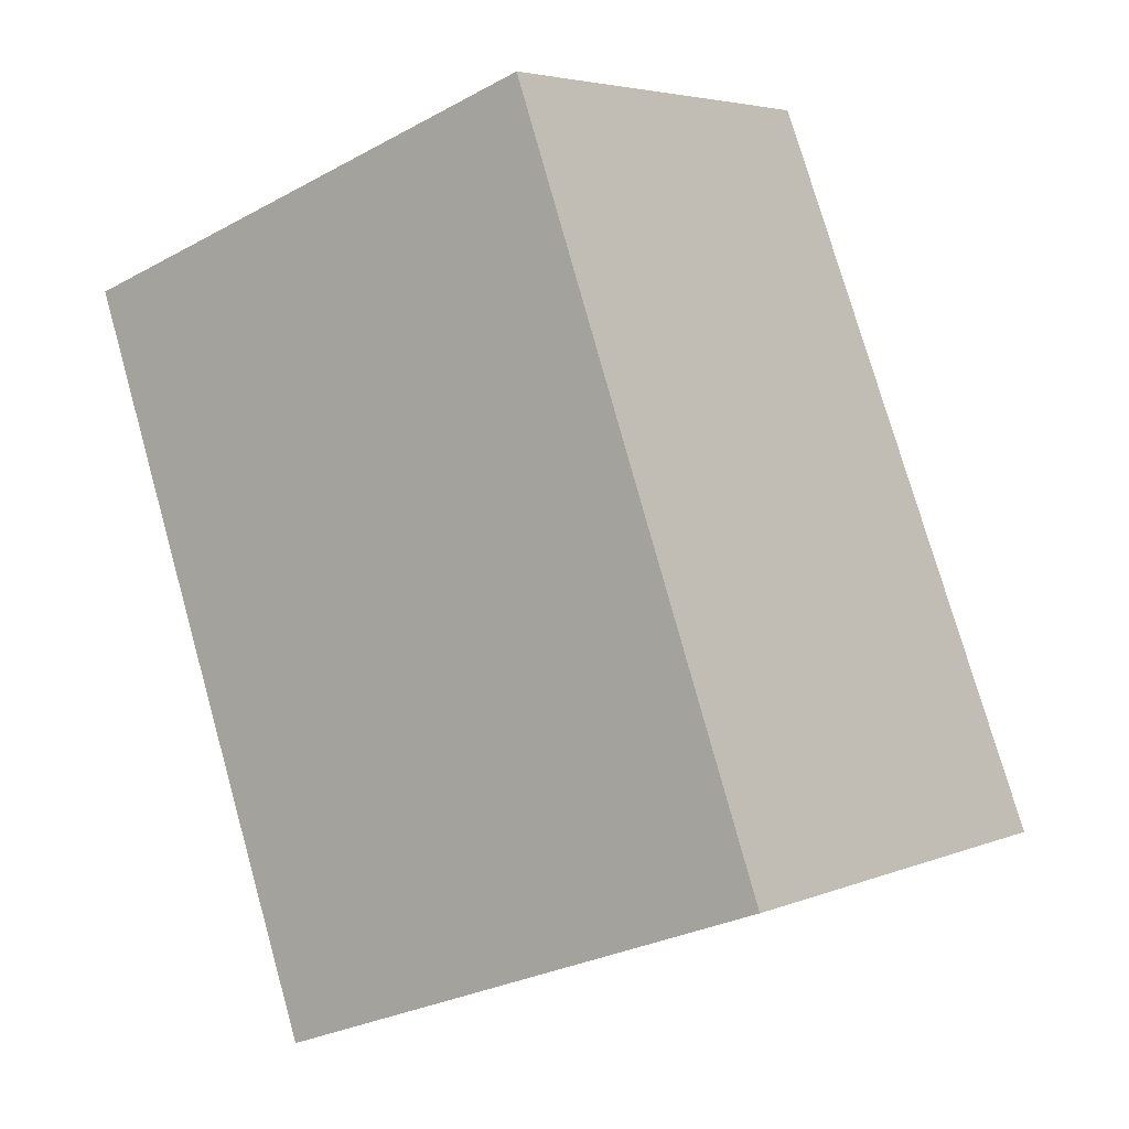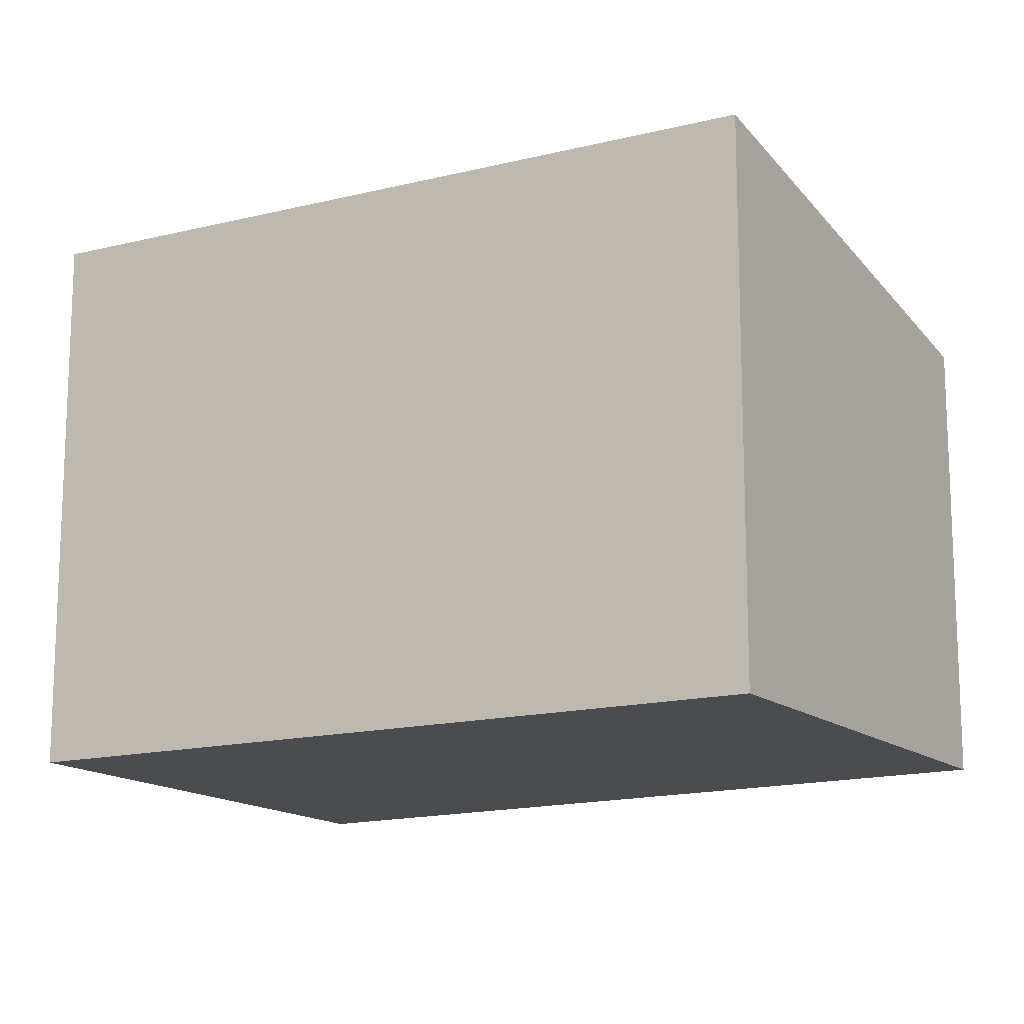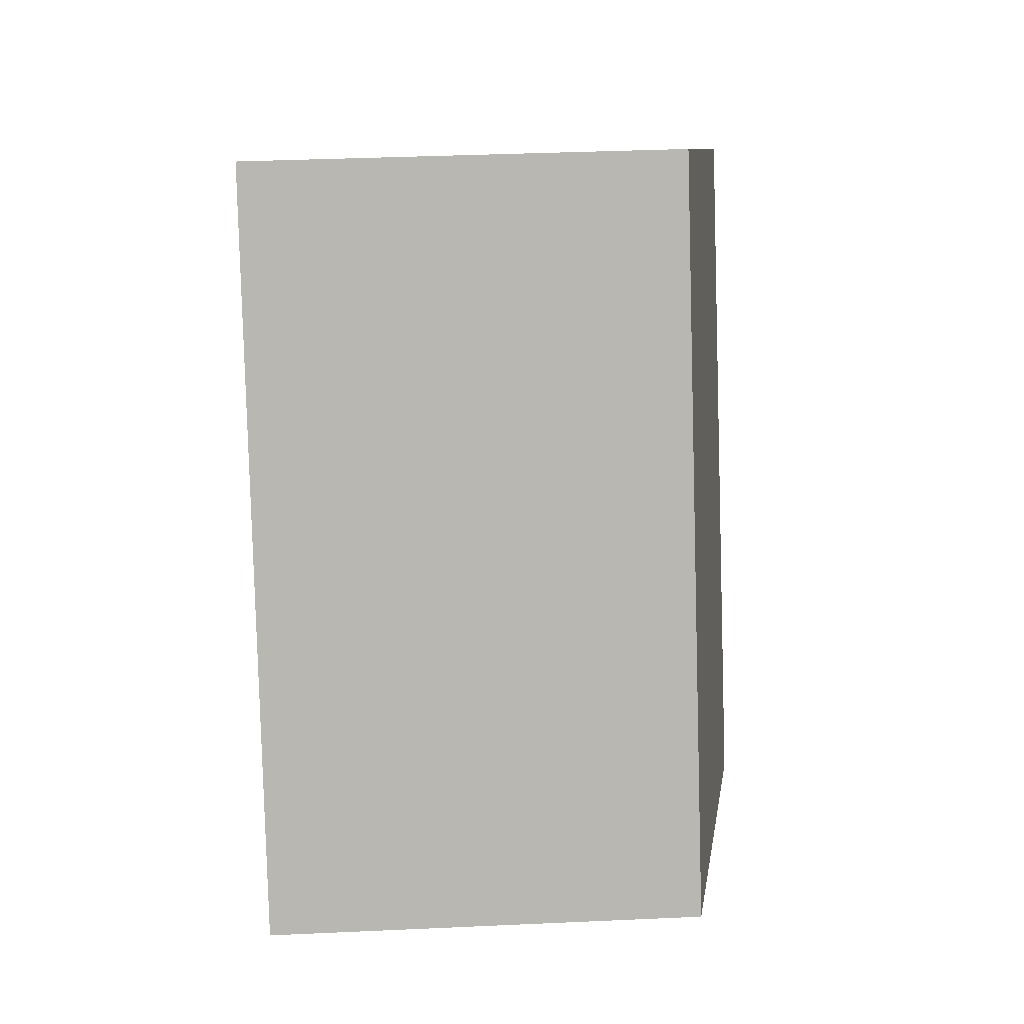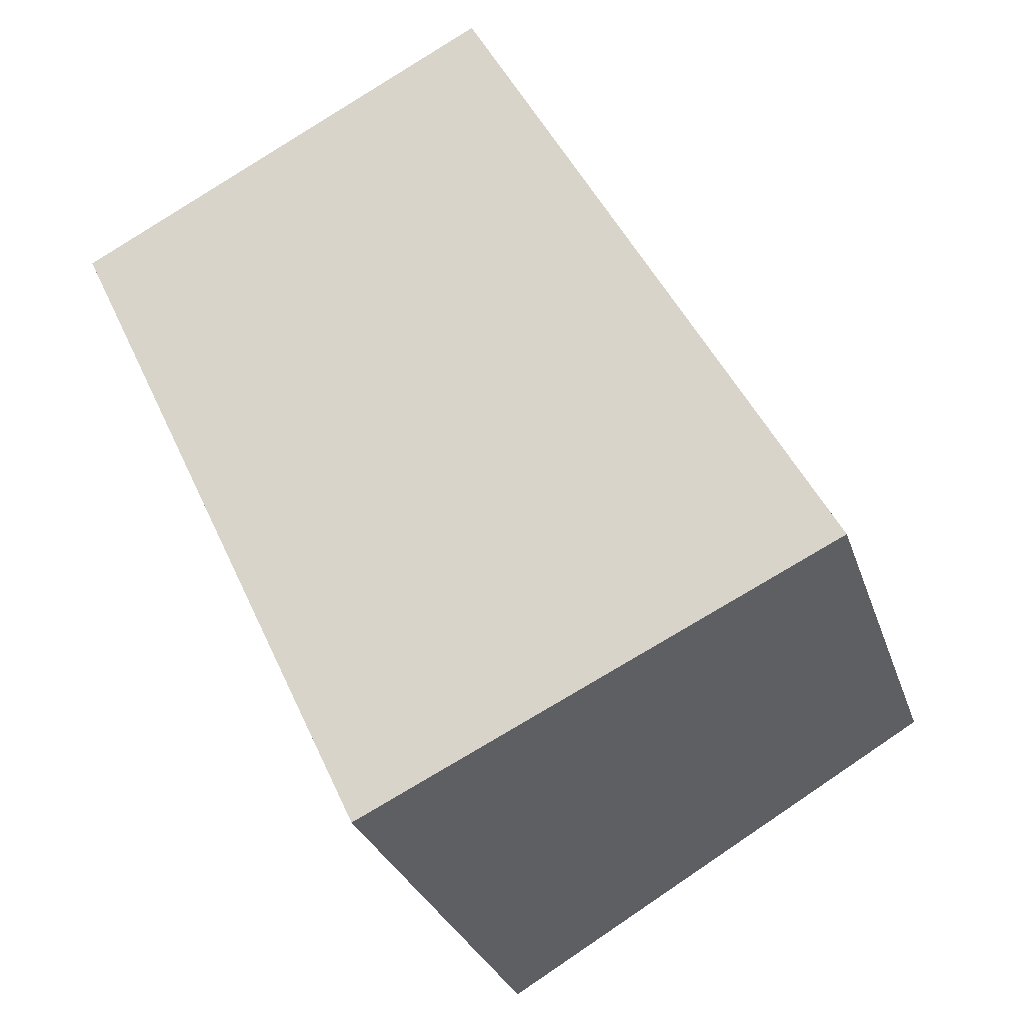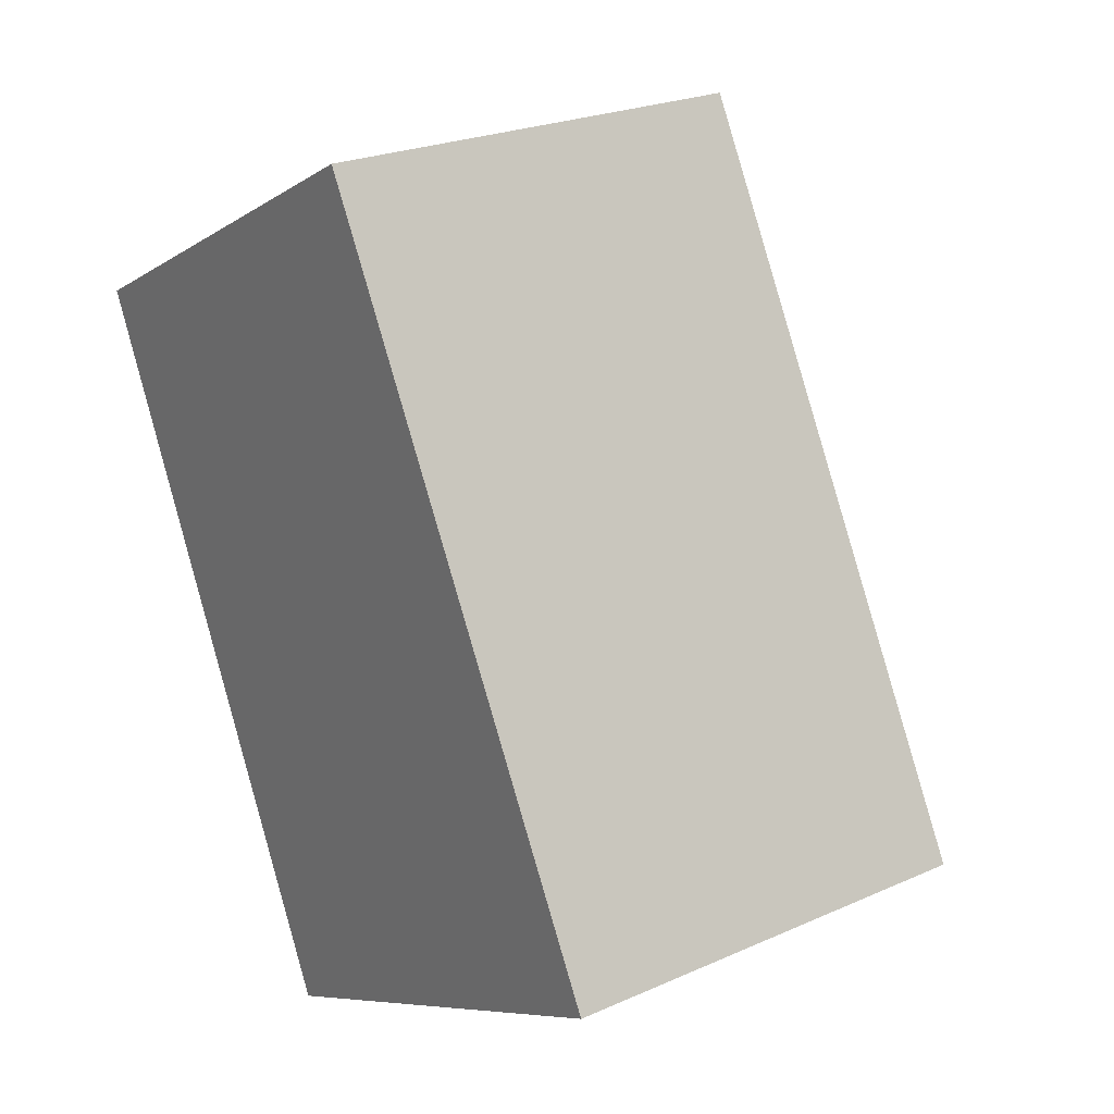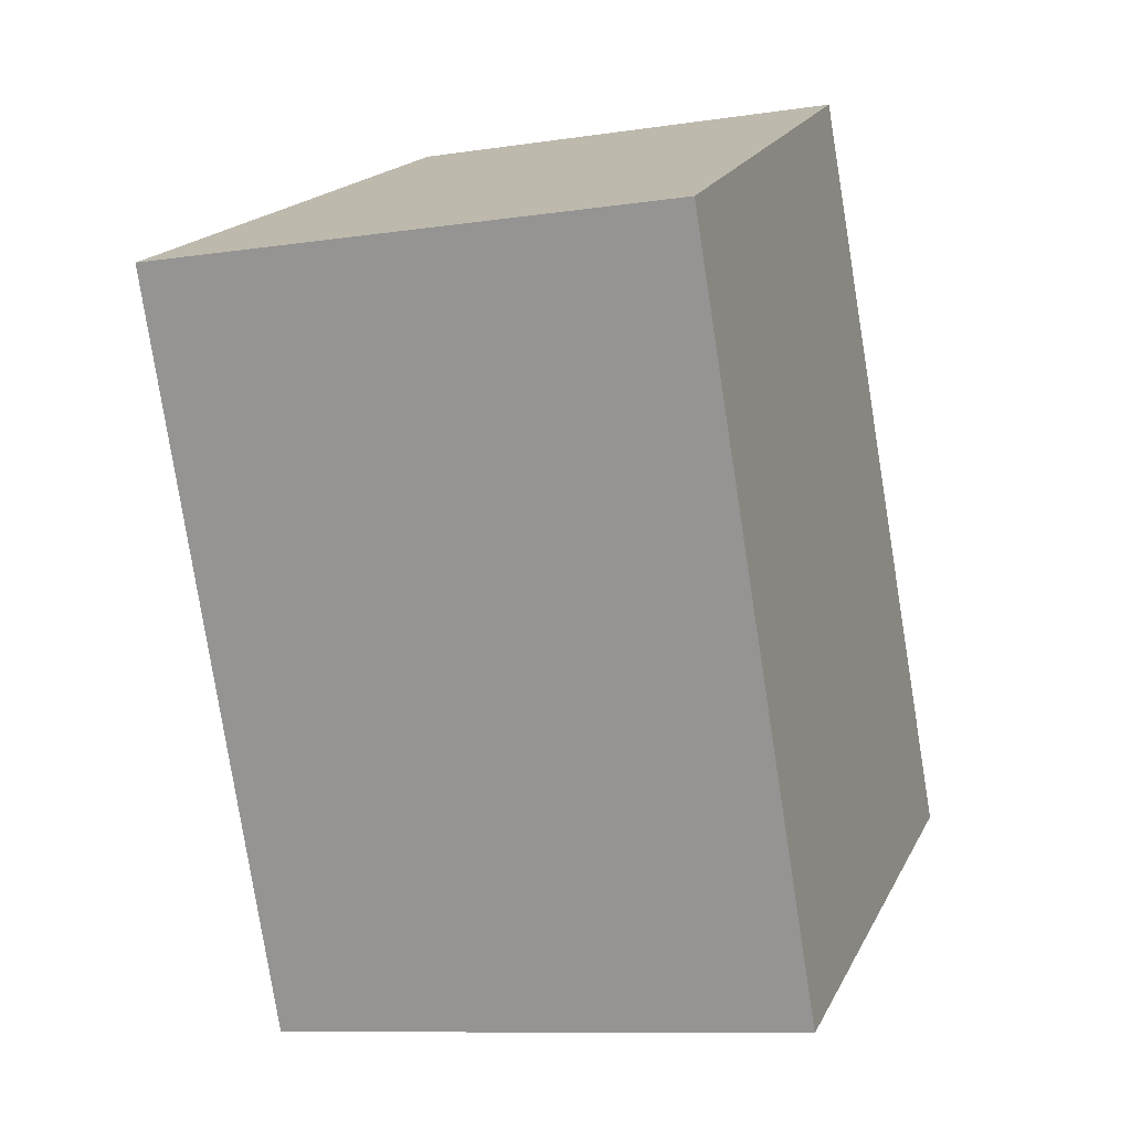
<metadata>
{"format":"obj","ext":"obj","renderer":"f3d","projection":"perspective","resolution":1024,"background":"white","views":[{"elev":-28.8,"azim":-50.9,"up":"+Z"},{"elev":-14.9,"azim":-86.1,"up":"+Y"},{"elev":36.3,"azim":86.6,"up":"+Z"},{"elev":-29.0,"azim":16.5,"up":"+Z"},{"elev":23.8,"azim":53.4,"up":"+Z"},{"elev":-9.9,"azim":-68.8,"up":"+Z"}]}
</metadata>
<code>
v  2.623 2.669 1.376
v  1.563 3.263 -3.302
v  0 3.231 1.978e-16
v  4.834 2.669 -2.785
v  1.972 3.271 -4.166
v  2.012 3.263 -4.147
v  1.972 2.551e-16 -4.166
v  2.012 2.539e-16 -4.147
v  4.834 1.705e-16 -2.785
v  0 0 0
v  1.563 2.022e-16 -3.302
v  2.623 -8.426e-17 1.376
g defaultobject
f 1 2 3
f 2 1 4
f 2 4 5
f 5 4 6
f 6 7 5
f 7 6 4
f 7 4 8
f 8 4 9
f 7 2 5
f 2 7 3
f 3 7 10
f 10 7 11
f 10 1 3
f 1 10 12
f 12 4 1
f 4 12 9
f 11 12 10
f 12 11 9
f 9 11 7
f 9 7 8

</code>
